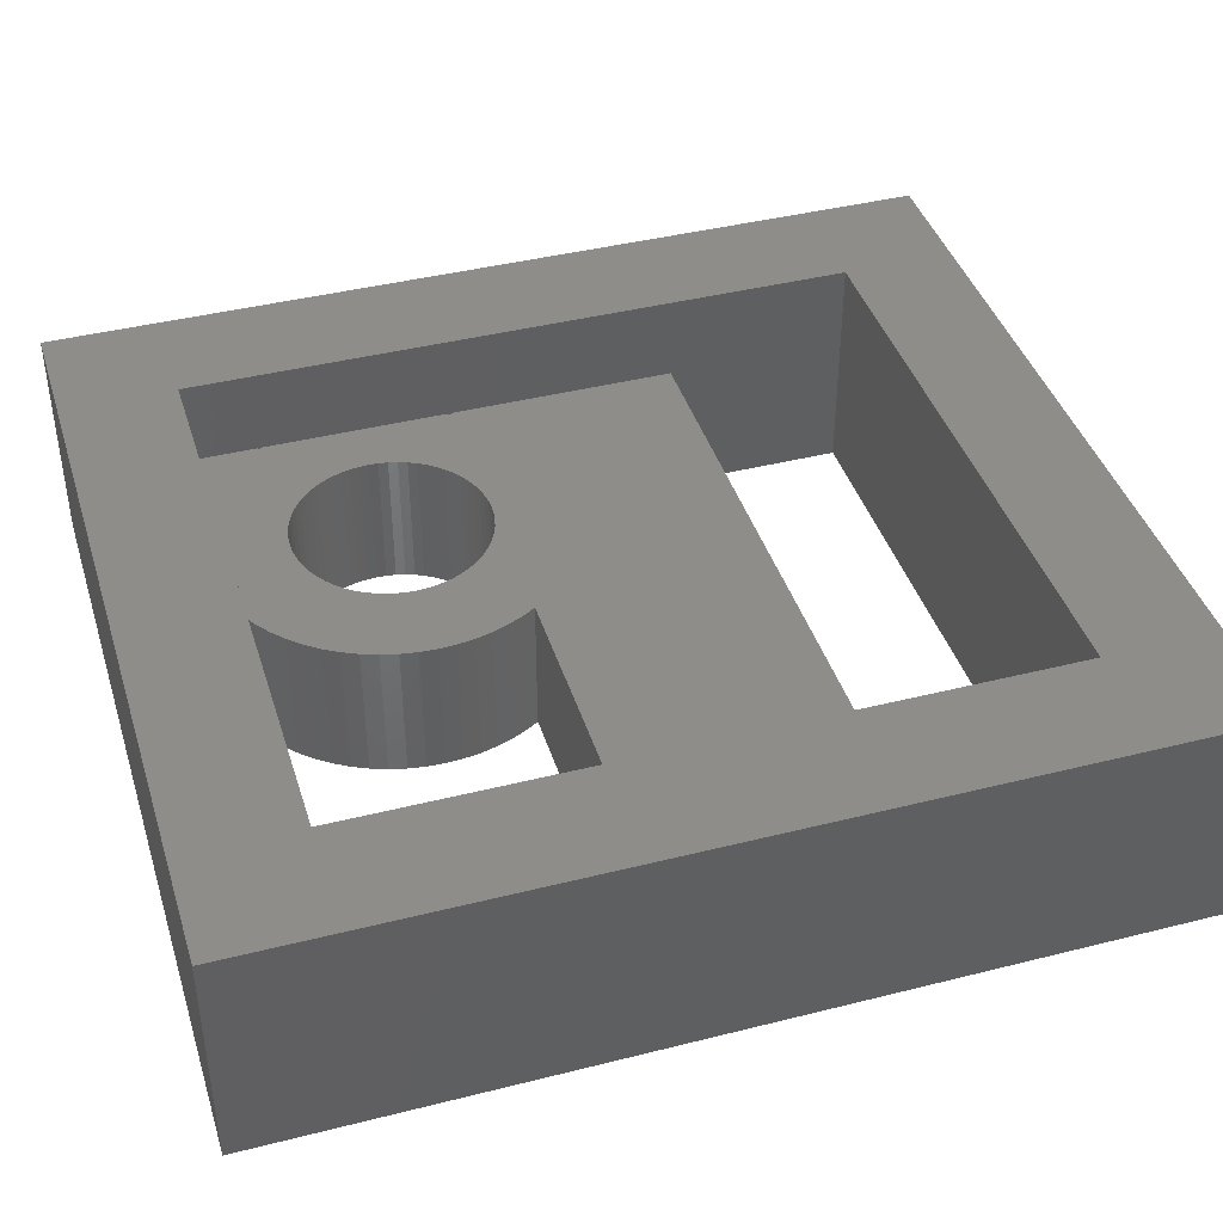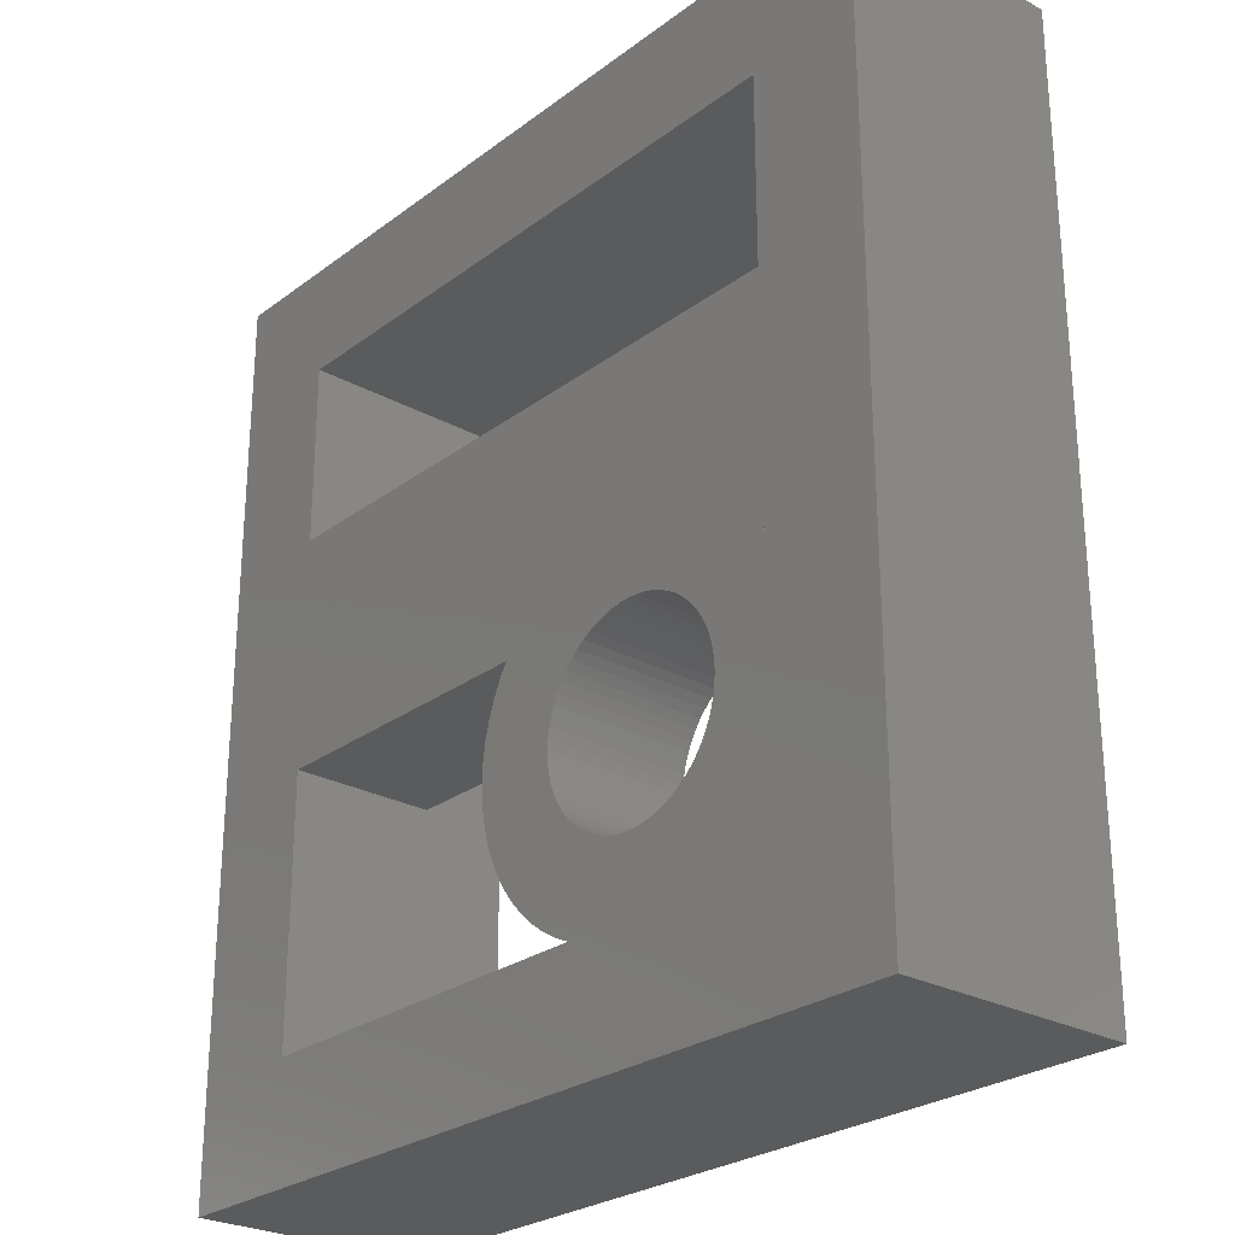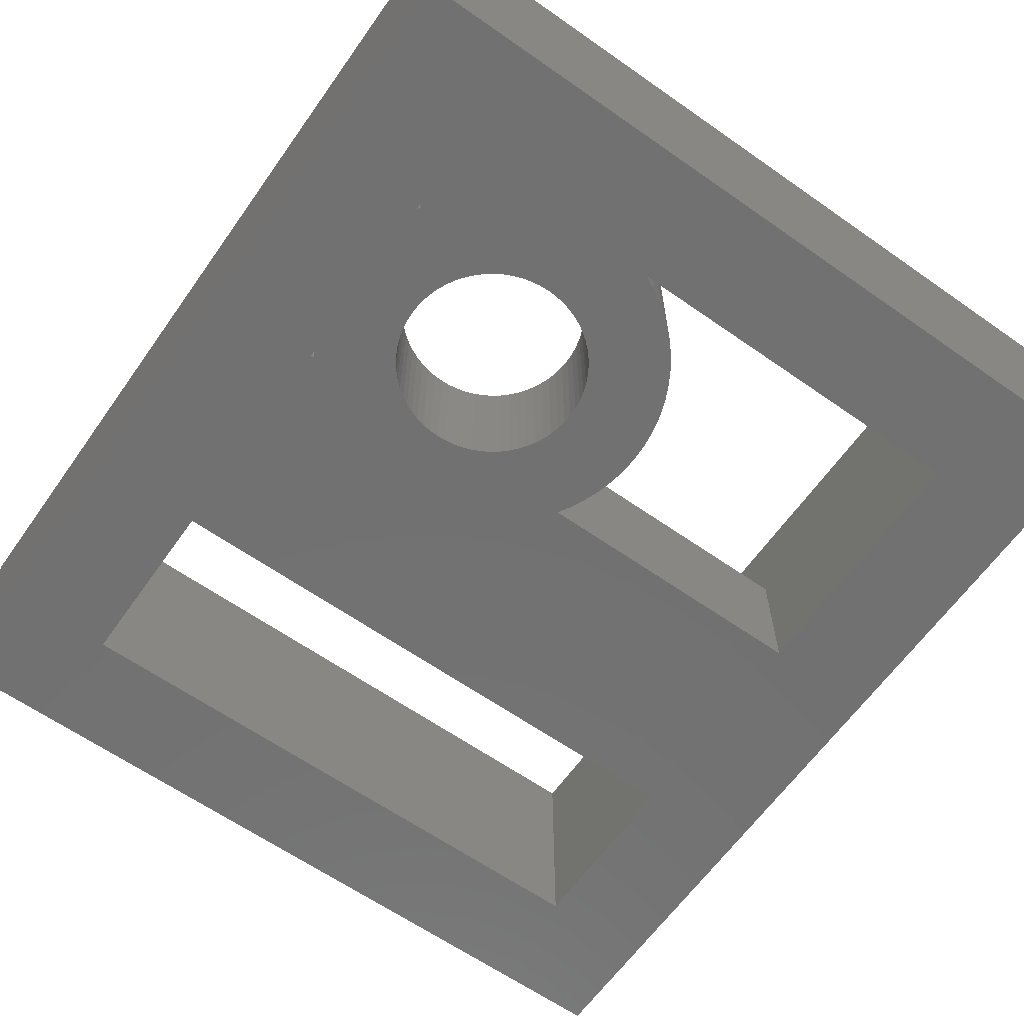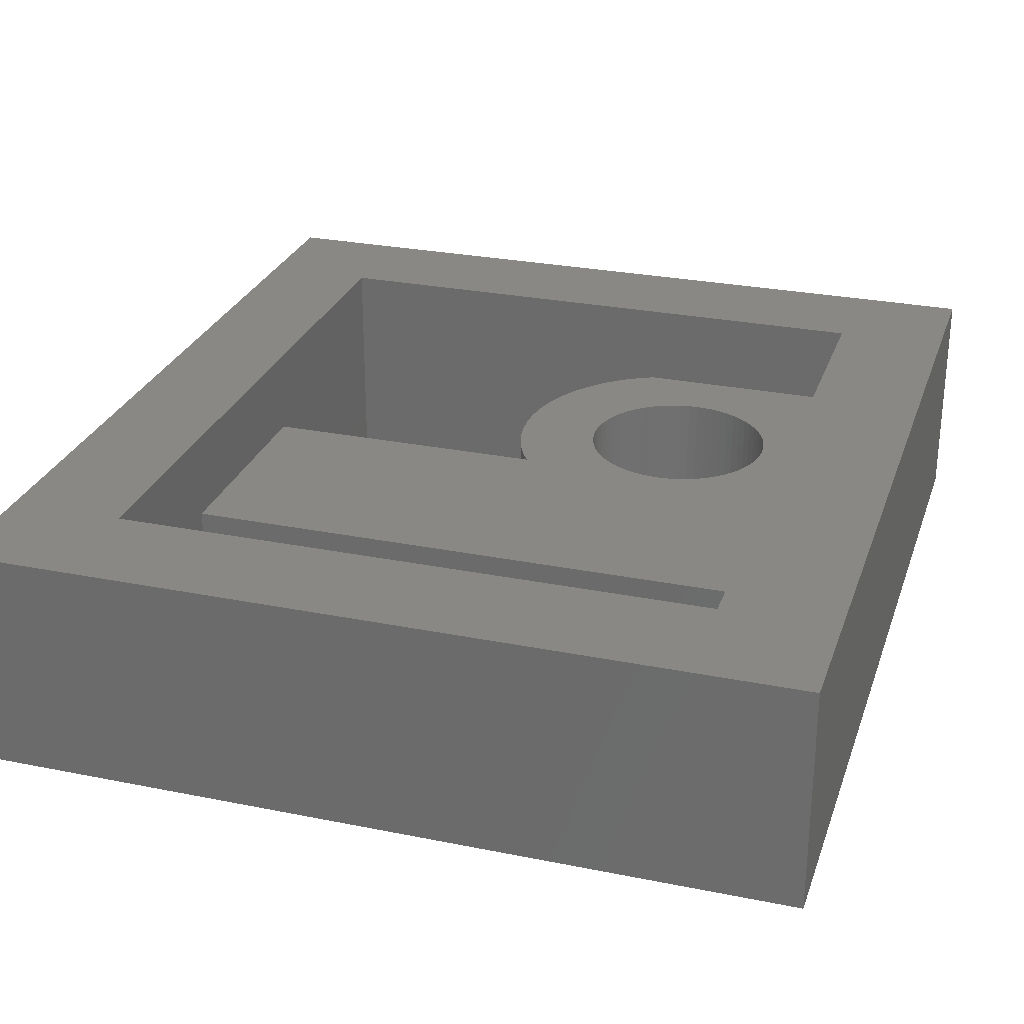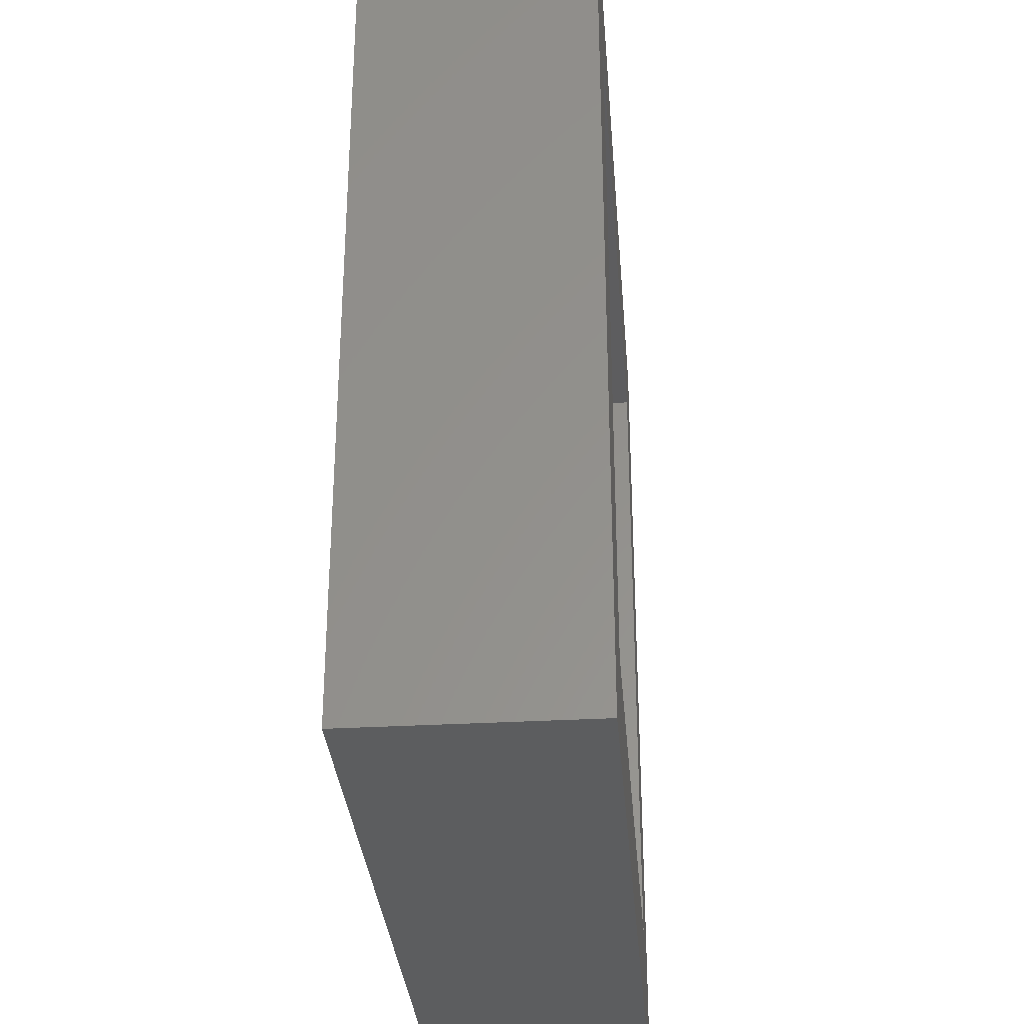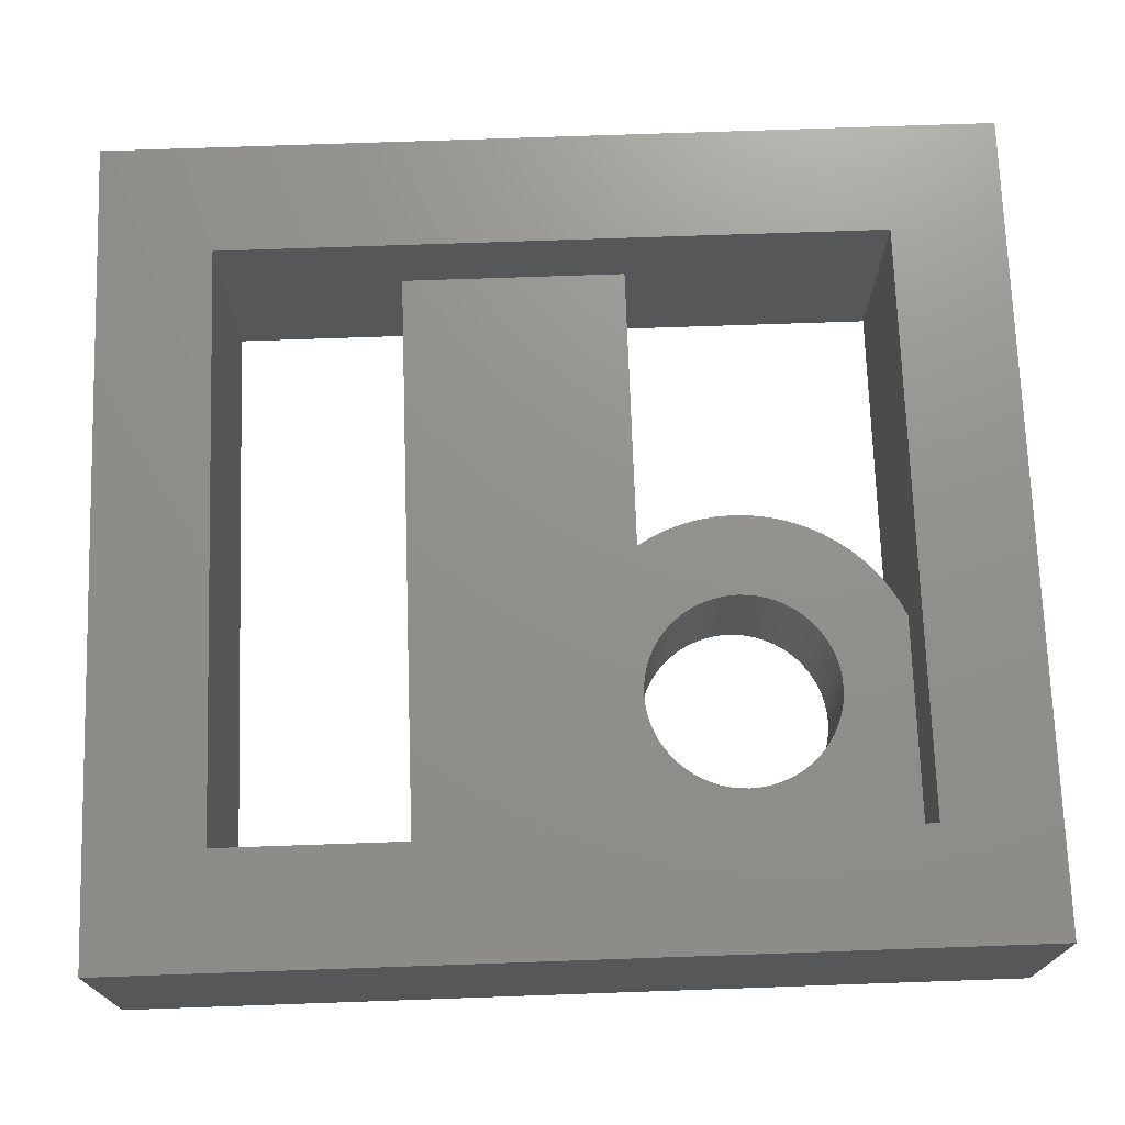
<metadata>
{"format":"stl","ext":"stl","renderer":"f3d","projection":"perspective","resolution":1024,"background":"white","views":[{"elev":41.3,"azim":73.0,"up":"+Z"},{"elev":-26.3,"azim":-130.7,"up":"+Y"},{"elev":-63.2,"azim":-35.3,"up":"+Z"},{"elev":27.5,"azim":-162.8,"up":"+Z"},{"elev":-32.1,"azim":-85.4,"up":"+Y"},{"elev":72.3,"azim":-92.0,"up":"+Z"}]}
</metadata>
<code>
# stl→obj: 200 verts, 420 faces
v 7.85 4.9 2.5
v 7.835 5.209 0
v 7.835 5.209 2.5
v 7.85 4.9 0
v 7.61 6.105 2.5
v 7.478 6.385 0
v 7.478 6.385 2.5
v 7.61 6.105 0
v 2 6.515 0
v 2.051 6.6 2.5
v 2.051 6.6 0
v 2 6.515 2.5
v 7.478 3.415 2.5
v 7.61 3.695 0
v 7.61 3.695 2.5
v 7.478 3.415 0
v 6.927 2.673 2.5
v 7.135 2.902 0
v 7.135 2.902 2.5
v 6.927 2.673 0
v 7.714 3.986 2.5
v 7.789 4.285 0
v 7.789 4.285 2.5
v 7.714 3.986 0
v 7.835 4.591 0
v 6.392 4.733 0
v 6.4 4.9 0
v 6.698 2.465 0
v 6.367 4.568 0
v 6.327 4.407 0
v 6.271 4.249 0
v 6.199 4.099 0
v 5.644 3.486 0
v 6.45 2.281 0
v 6.185 2.122 0
v 6.114 3.956 0
v 6.014 3.822 0
v 5.501 3.401 0
v 5.927 2 0
v 5.902 3.698 0
v 3 4.9 0
v 2 3.285 0
v 6.392 5.067 0
v 7.789 5.515 0
v 6.367 5.232 0
v 7.714 5.814 0
v 7.319 3.15 0
v 7.349 6.6 0
v 12.5 10.6 0
v 12.5 6.6 0
v 5.778 3.586 0
v 6.327 5.393 0
v 6.271 5.551 0
v 6.199 5.701 0
v 6.114 5.844 0
v 6.014 5.978 0
v 5.902 6.102 0
v 5.778 6.214 0
v 5.644 6.314 0
v 5.501 6.399 0
v 5.351 6.471 0
v 5.193 6.527 0
v 2 10.6 0
v 5.032 6.567 0
v 4.867 6.592 0
v 4.7 6.6 0
v 4.533 6.592 0
v 4.368 6.567 0
v 4.207 6.527 0
v 4.049 6.471 0
v 3.899 6.399 0
v 3.008 5.067 0
v 3.033 5.232 0
v 3.073 5.393 0
v 3.129 5.551 0
v 3.201 5.701 0
v 3.287 5.844 0
v 3.386 5.978 0
v 3.498 6.102 0
v 3.622 6.214 0
v 3.756 6.314 0
v 2 6.6 0
v 14.5 0 0
v 12.5 2 0
v 5.351 3.329 0
v 5.193 3.273 0
v 5.032 3.233 0
v 4.867 3.208 0
v 4.7 3.2 0
v 4.533 3.208 0
v 4.368 3.233 0
v 4.207 3.273 0
v 0 0 0
v 2 3.199 0
v 4.049 3.329 0
v 3.899 3.401 0
v 3.033 4.568 0
v 3.008 4.733 0
v 3.073 4.407 0
v 3.129 4.249 0
v 3.201 4.099 0
v 3.287 3.956 0
v 2.036 3.225 0
v 3.386 3.822 0
v 3.498 3.698 0
v 3.622 3.586 0
v 3.756 3.486 0
v 0 15.8 0
v 14.5 15.8 0
v 12.5 13.8 0
v 2 13.8 0
v 7.789 5.515 2.5
v 7.714 5.814 2.5
v 7.349 6.6 2.5
v 2 3.285 2.5
v 3 4.9 2.5
v 2.036 3.225 2.5
v 12.5 10.6 2.5
v 12.5 6.6 2.5
v 6.327 4.407 2.5
v 6.367 4.568 2.5
v 6.271 4.249 2.5
v 6.199 4.099 2.5
v 7.319 3.15 2.5
v 6.392 5.067 2.5
v 6.4 4.9 2.5
v 6.367 5.232 2.5
v 6.327 5.393 2.5
v 6.271 5.551 2.5
v 6.199 5.701 2.5
v 6.114 5.844 2.5
v 2 10.6 2.5
v 6.014 5.978 2.5
v 5.902 6.102 2.5
v 5.778 6.214 2.5
v 5.644 6.314 2.5
v 5.501 6.399 2.5
v 5.351 6.471 2.5
v 5.193 6.527 2.5
v 5.032 6.567 2.5
v 4.867 6.592 2.5
v 4.7 6.6 2.5
v 4.533 6.592 2.5
v 4.368 6.567 2.5
v 4.207 6.527 2.5
v 4.049 6.471 2.5
v 3.033 5.232 2.5
v 3.008 5.067 2.5
v 3.073 5.393 2.5
v 3.129 5.551 2.5
v 3.201 5.701 2.5
v 3.287 5.844 2.5
v 3.386 5.978 2.5
v 3.498 6.102 2.5
v 3.622 6.214 2.5
v 3.756 6.314 2.5
v 3.899 6.399 2.5
v 2 6.6 2.5
v 7.835 4.591 2.5
v 6.392 4.733 2.5
v 6.114 3.956 2.5
v 6.014 3.822 2.5
v 5.902 3.698 2.5
v 6.698 2.465 2.5
v 5.778 3.586 2.5
v 6.45 2.281 2.5
v 5.644 3.486 2.5
v 6.185 2.122 2.5
v 5.501 3.401 2.5
v 5.927 2 2.5
v 5.351 3.329 2.5
v 5.193 3.273 2.5
v 5.032 3.233 2.5
v 4.867 3.208 2.5
v 4.7 3.2 2.5
v 4.533 3.208 2.5
v 4.368 3.233 2.5
v 2 2 2.5
v 4.207 3.273 2.5
v 4.049 3.329 2.5
v 3.899 3.401 2.5
v 3.756 3.486 2.5
v 3.008 4.733 2.5
v 3.033 4.568 2.5
v 3.073 4.407 2.5
v 3.129 4.249 2.5
v 3.201 4.099 2.5
v 3.287 3.956 2.5
v 3.386 3.822 2.5
v 3.498 3.698 2.5
v 3.622 3.586 2.5
v 2 3.199 2.5
v 2 13.8 4
v 2 2 4
v 12.5 13.8 4
v 12.5 2 4
v 0 15.8 4
v 0 0 4
v 14.5 15.8 4
v 14.5 0 4
f 1 2 3
f 2 1 4
f 5 6 7
f 6 5 8
f 9 10 11
f 10 9 12
f 13 14 15
f 14 13 16
f 17 18 19
f 18 17 20
f 21 22 23
f 22 21 24
f 25 26 27
f 28 29 26
f 28 30 29
f 28 31 30
f 28 32 31
f 33 34 35
f 28 36 32
f 28 37 36
f 38 35 39
f 28 40 37
f 9 41 42
f 41 9 11
f 27 4 25
f 26 25 22
f 4 27 2
f 26 22 24
f 43 2 27
f 26 24 14
f 2 43 44
f 26 14 16
f 45 44 43
f 44 45 46
f 26 16 47
f 48 49 50
f 26 47 18
f 26 18 20
f 26 20 28
f 51 28 34
f 52 46 45
f 46 52 8
f 53 8 52
f 8 53 6
f 54 6 53
f 6 54 48
f 55 48 54
f 56 48 55
f 57 48 56
f 58 48 57
f 59 48 58
f 60 48 59
f 61 48 60
f 62 48 61
f 48 62 63
f 63 62 64
f 63 64 65
f 63 65 66
f 63 66 66
f 63 66 67
f 63 67 68
f 63 68 69
f 63 69 70
f 11 70 71
f 11 72 41
f 11 73 72
f 11 74 73
f 11 75 74
f 11 76 75
f 11 77 76
f 11 78 77
f 11 79 78
f 11 80 79
f 11 81 80
f 11 71 81
f 70 11 63
f 63 11 82
f 48 63 49
f 50 83 84
f 83 39 84
f 28 51 40
f 34 33 51
f 35 38 33
f 39 85 38
f 39 86 85
f 39 87 86
f 39 88 87
f 39 89 88
f 39 90 89
f 39 91 90
f 39 92 91
f 93 92 39
f 92 94 95
f 95 94 96
f 97 42 98
f 99 42 97
f 100 42 99
f 101 42 100
f 98 42 41
f 102 42 101
f 42 102 103
f 104 103 102
f 105 103 104
f 106 103 105
f 107 103 106
f 103 96 94
f 96 103 107
f 93 42 94
f 42 93 9
f 9 93 82
f 108 82 93
f 82 108 63
f 92 93 94
f 93 39 83
f 83 50 109
f 49 109 50
f 110 109 49
f 111 109 110
f 111 108 109
f 63 108 111
f 112 46 113
f 46 112 44
f 3 44 112
f 44 3 2
f 113 8 5
f 8 113 46
f 7 48 114
f 48 7 6
f 115 116 12
f 116 115 117
f 118 114 119
f 120 21 121
f 122 15 120
f 15 122 13
f 13 123 124
f 21 120 15
f 114 125 126
f 114 127 125
f 114 128 127
f 114 129 128
f 114 130 129
f 114 131 130
f 132 114 118
f 114 133 131
f 114 134 133
f 114 135 134
f 114 136 135
f 114 137 136
f 114 138 137
f 139 114 132
f 114 139 138
f 139 132 140
f 140 132 141
f 141 132 142
f 142 132 142
f 142 132 143
f 143 132 144
f 144 132 145
f 145 132 146
f 147 12 148
f 149 12 147
f 150 12 149
f 151 12 150
f 152 12 151
f 12 152 10
f 153 10 152
f 154 10 153
f 155 10 154
f 156 10 155
f 157 10 156
f 10 146 132
f 146 10 157
f 10 132 158
f 126 1 3
f 126 3 112
f 1 126 159
f 126 112 113
f 160 159 126
f 126 113 5
f 159 160 23
f 126 5 7
f 121 23 160
f 126 7 114
f 23 121 21
f 123 13 122
f 161 124 123
f 124 161 19
f 162 19 161
f 19 162 17
f 163 17 162
f 17 163 164
f 165 164 163
f 164 165 166
f 167 166 165
f 166 167 168
f 169 168 167
f 168 169 170
f 171 170 169
f 172 170 171
f 173 170 172
f 174 170 173
f 175 170 174
f 176 170 175
f 177 170 176
f 178 177 179
f 178 179 180
f 178 180 181
f 178 181 182
f 148 12 116
f 116 117 183
f 183 117 184
f 184 117 185
f 185 117 186
f 117 187 186
f 117 188 187
f 117 189 188
f 117 190 189
f 117 191 190
f 117 182 191
f 178 182 117
f 178 117 192
f 177 178 170
f 159 4 1
f 4 159 25
f 35 166 168
f 166 35 34
f 28 17 164
f 17 28 20
f 34 164 166
f 164 34 28
f 19 47 124
f 47 19 18
f 124 16 13
f 16 124 47
f 39 168 170
f 168 39 35
f 15 24 21
f 24 15 14
f 23 25 159
f 25 23 22
f 103 115 42
f 115 103 117
f 27 125 43
f 125 27 126
f 116 72 148
f 72 116 41
f 66 141 142
f 141 66 65
f 58 134 135
f 134 58 57
f 79 155 154
f 155 79 80
f 70 145 146
f 145 70 69
f 53 130 54
f 130 53 129
f 61 137 138
f 137 61 60
f 60 136 137
f 136 60 59
f 150 76 151
f 76 150 75
f 68 143 144
f 143 68 67
f 31 120 30
f 120 31 122
f 45 128 52
f 128 45 127
f 43 127 45
f 127 43 125
f 52 129 53
f 129 52 128
f 55 133 56
f 133 55 131
f 56 134 57
f 134 56 133
f 54 131 55
f 131 54 130
f 64 139 140
f 139 64 62
f 62 138 139
f 138 62 61
f 65 140 141
f 140 65 64
f 59 135 136
f 135 59 58
f 147 74 149
f 74 147 73
f 152 78 153
f 78 152 77
f 153 79 154
f 79 153 78
f 151 77 152
f 77 151 76
f 149 75 150
f 75 149 74
f 148 73 147
f 73 148 72
f 81 157 156
f 157 81 71
f 71 146 157
f 146 71 70
f 80 156 155
f 156 80 81
f 69 144 145
f 144 69 68
f 67 142 143
f 142 67 66
f 26 126 27
f 126 26 160
f 88 175 174
f 175 88 89
f 40 165 163
f 165 40 51
f 33 169 167
f 169 33 38
f 37 161 36
f 161 37 162
f 32 122 31
f 122 32 123
f 106 190 191
f 190 106 105
f 96 182 181
f 182 96 107
f 92 180 179
f 180 92 95
f 90 177 176
f 177 90 91
f 189 102 188
f 102 189 104
f 187 100 186
f 100 187 101
f 188 101 187
f 101 188 102
f 185 97 184
f 97 185 99
f 186 99 185
f 99 186 100
f 183 41 116
f 41 183 98
f 87 174 173
f 174 87 88
f 86 173 172
f 173 86 87
f 38 171 169
f 171 38 85
f 40 162 37
f 162 40 163
f 51 167 165
f 167 51 33
f 36 123 32
f 123 36 161
f 29 160 26
f 160 29 121
f 30 121 29
f 121 30 120
f 107 191 182
f 191 107 106
f 95 181 180
f 181 95 96
f 91 179 177
f 179 91 92
f 89 176 175
f 176 89 90
f 190 104 189
f 104 190 105
f 184 98 183
f 98 184 97
f 85 172 171
f 172 85 86
f 103 192 117
f 192 103 94
f 193 132 111
f 193 158 132
f 158 12 82
f 194 158 193
f 158 194 12
f 115 192 42
f 12 194 115
f 115 194 192
f 192 194 178
f 111 132 63
f 82 12 9
f 42 192 94
f 50 84 119
f 118 110 49
f 110 118 195
f 119 195 118
f 119 196 195
f 196 119 84
f 82 10 158
f 10 82 11
f 48 119 114
f 119 48 50
f 66 142 142
f 142 66 66
f 49 132 118
f 132 49 63
f 93 197 108
f 197 93 198
f 199 195 200
f 199 193 195
f 193 197 194
f 197 193 199
f 196 200 195
f 194 200 196
f 194 198 200
f 198 194 197
f 200 109 199
f 109 200 83
f 196 170 194
f 84 170 196
f 170 84 39
f 194 170 178
f 93 200 198
f 200 93 83
f 109 197 199
f 197 109 108
f 111 195 193
f 195 111 110

</code>
